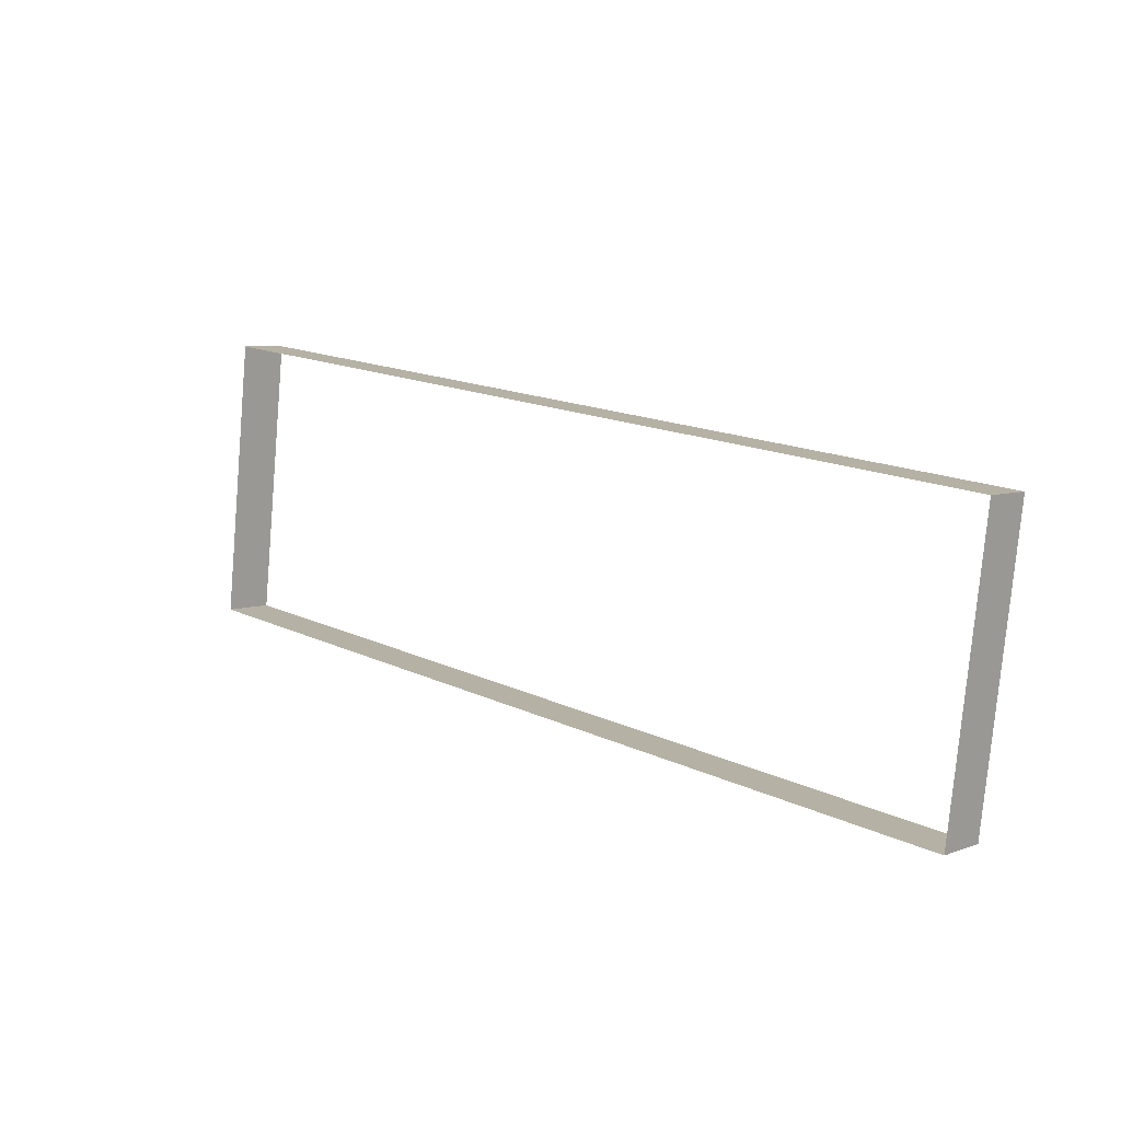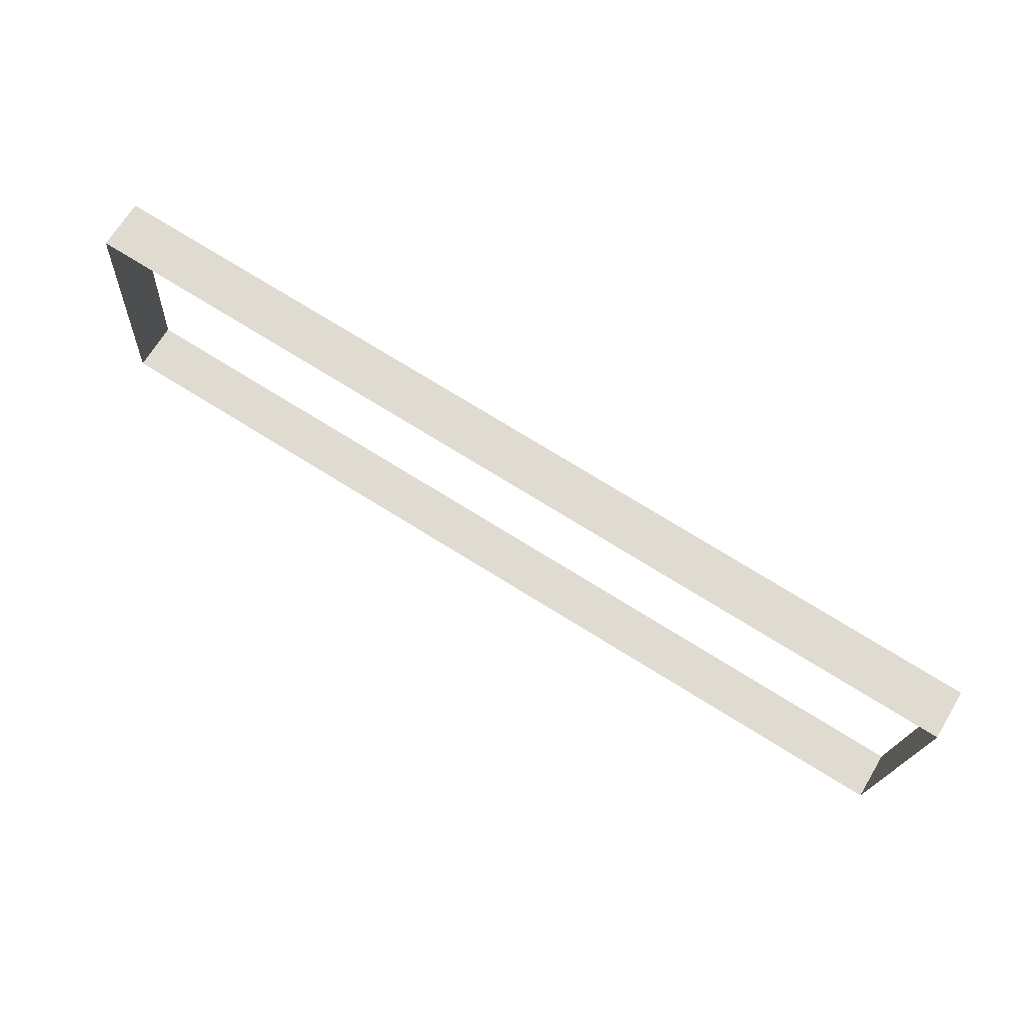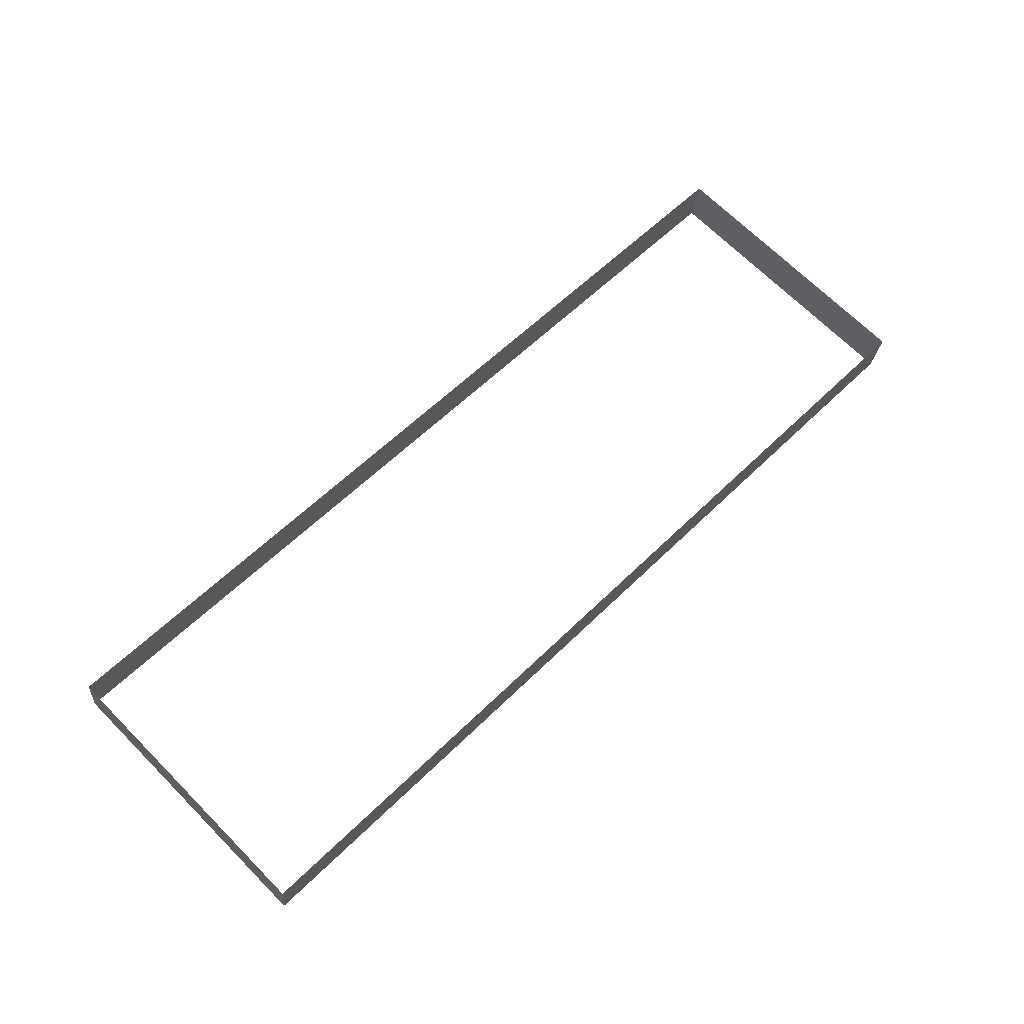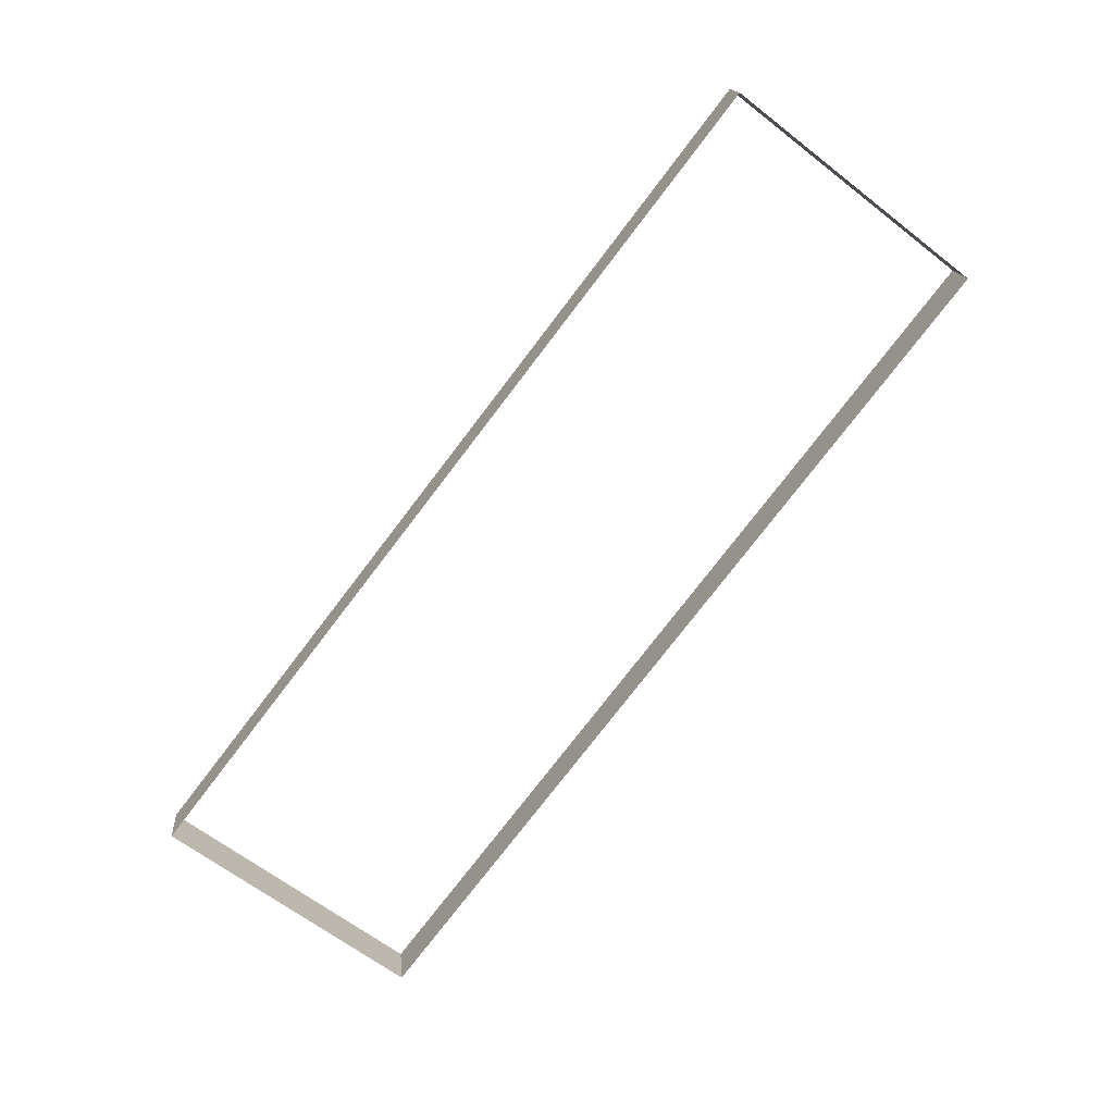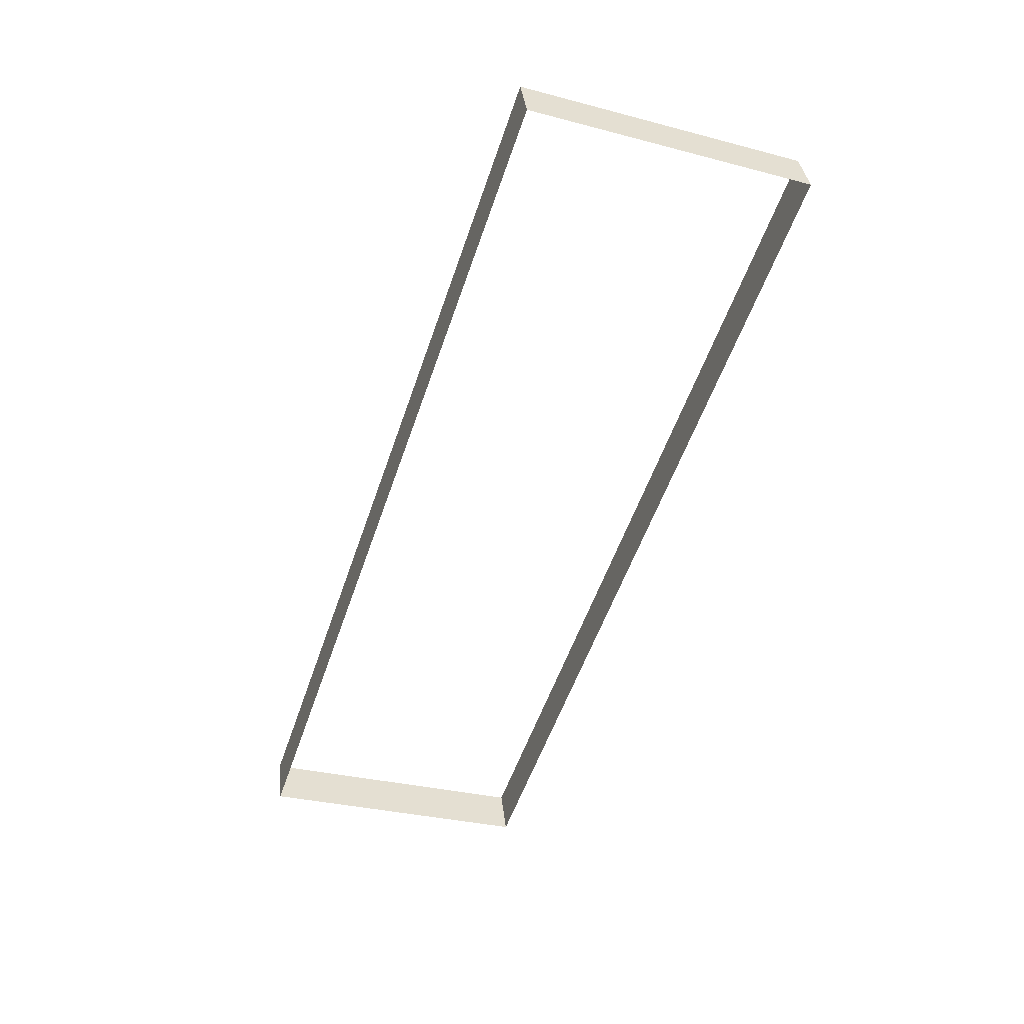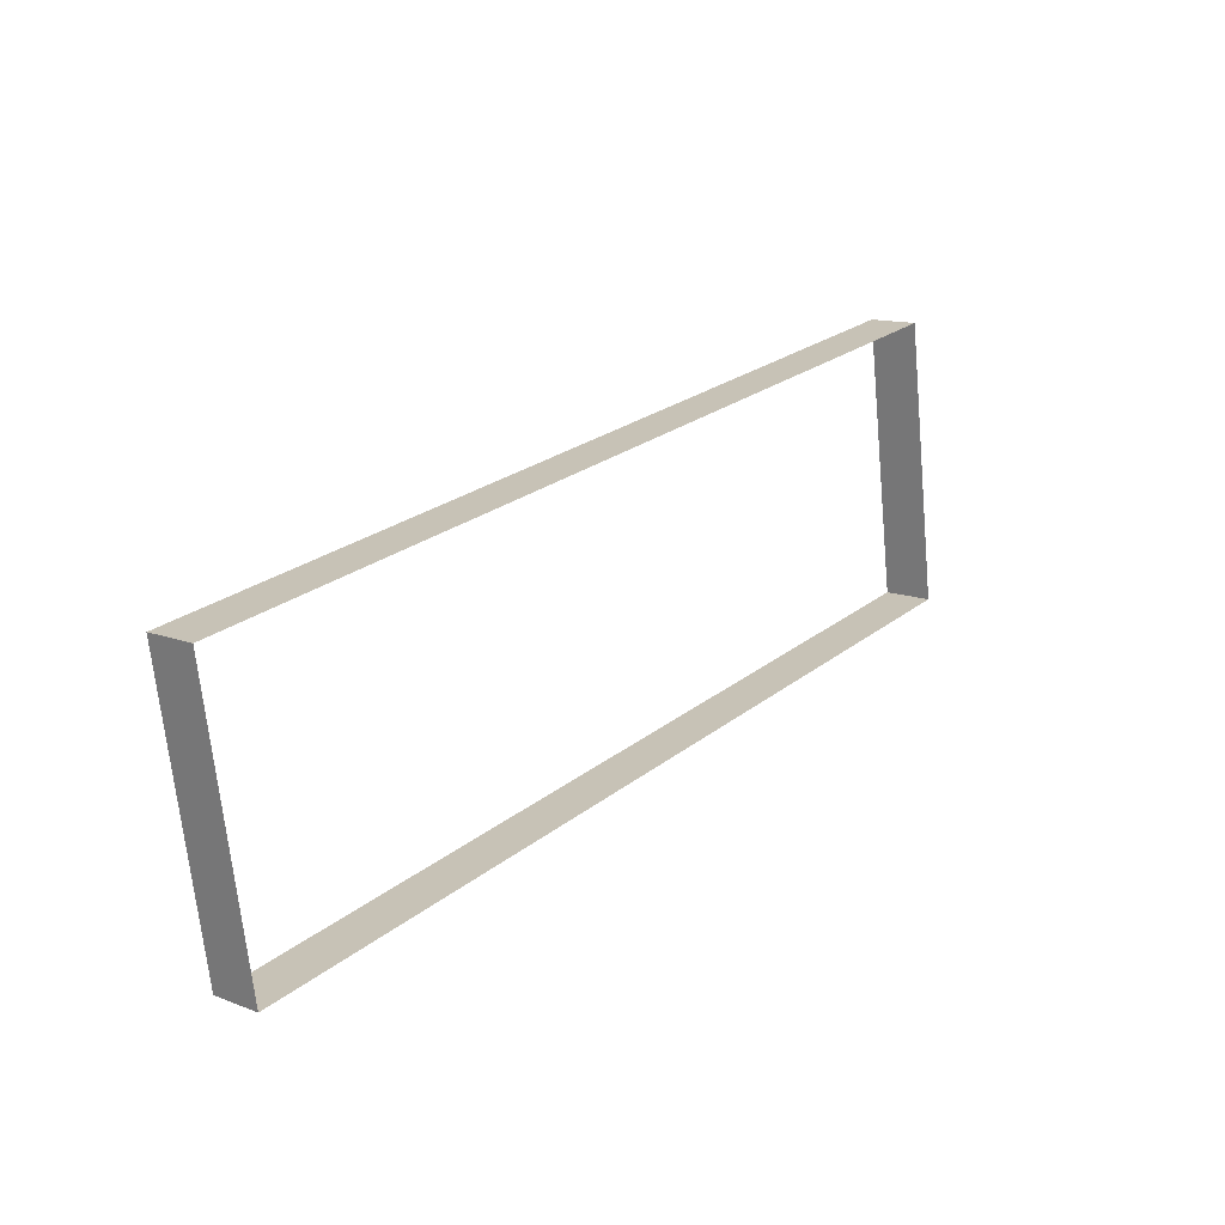
<metadata>
{"format":"obj","ext":"obj","renderer":"f3d","projection":"perspective","resolution":1024,"background":"white","views":[{"elev":16.2,"azim":-136.0,"up":"+Z"},{"elev":76.8,"azim":-148.5,"up":"+Z"},{"elev":58.9,"azim":-45.4,"up":"+Y"},{"elev":-76.5,"azim":52.6,"up":"+Y"},{"elev":-53.9,"azim":71.5,"up":"+Y"},{"elev":25.0,"azim":128.9,"up":"+Z"}]}
</metadata>
<code>
o #ID4452
v -0.01069 0.04698 -0.1789
v 0.07242 0.04257 -0.1795
v -0.01069 0.04257 -0.1795
v 0.07242 0.04698 -0.1789
v 0.07242 0.03933 -0.1537
v 0.07242 0.04698 -0.1789
v 0.07242 0.04375 -0.1532
v 0.07242 0.04257 -0.1795
v -0.01069 0.04698 -0.1789
v -0.01069 0.03933 -0.1537
v -0.01069 0.04375 -0.1532
v -0.01069 0.04257 -0.1795
v 0.07242 0.04375 -0.1532
v -0.01069 0.03933 -0.1537
v 0.07242 0.03933 -0.1537
v -0.01069 0.04375 -0.1532
f 1 2 3
f 3 2 1
f 2 1 4
f 4 1 2
f 5 6 7
f 7 6 5
f 6 5 8
f 8 5 6
f 9 10 11
f 11 10 9
f 10 9 12
f 12 9 10
f 13 14 15
f 15 14 13
f 14 13 16
f 16 13 14

</code>
